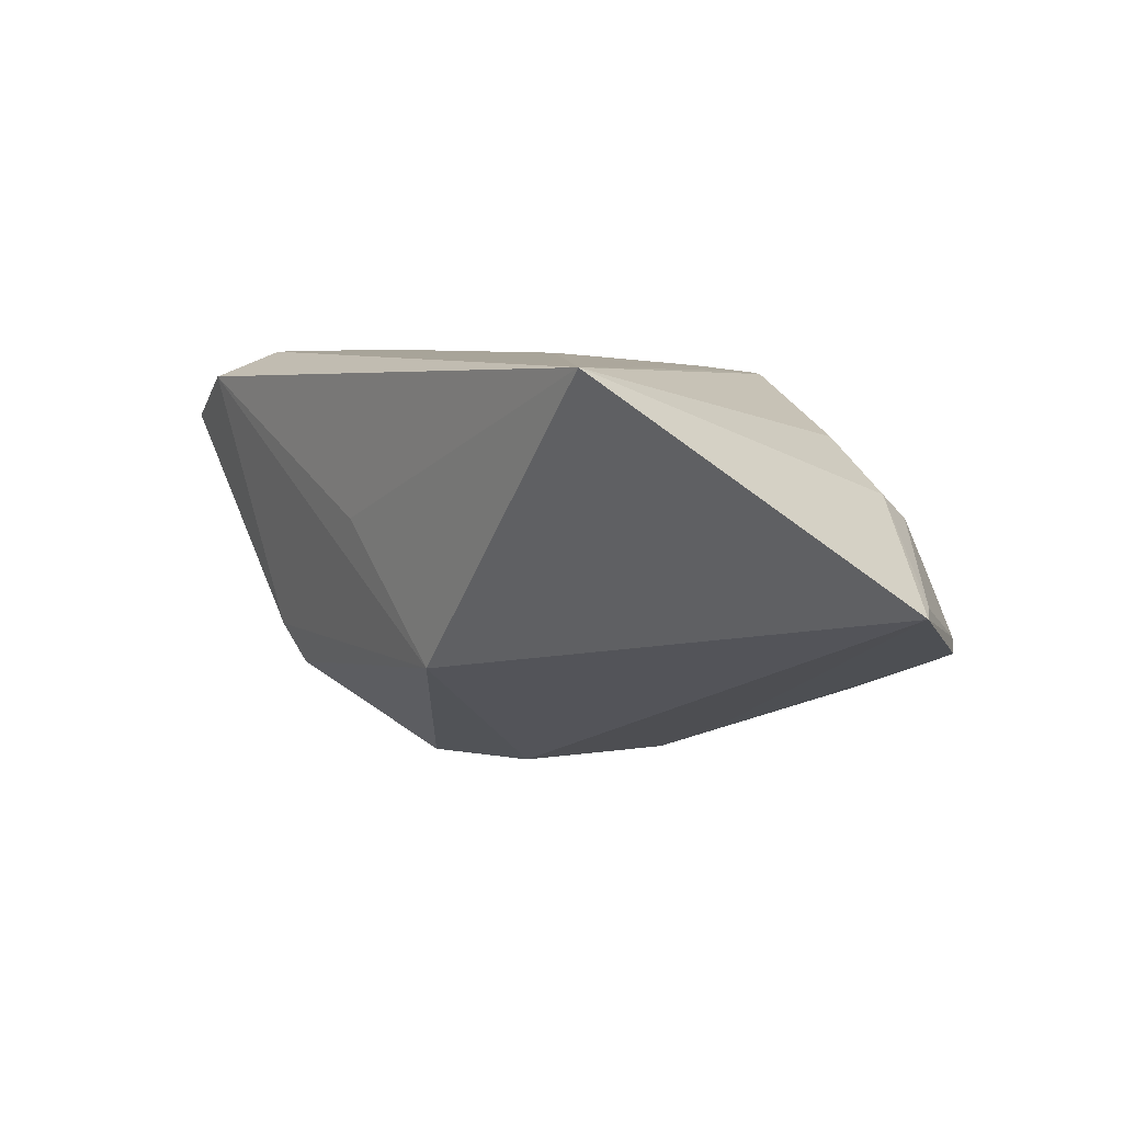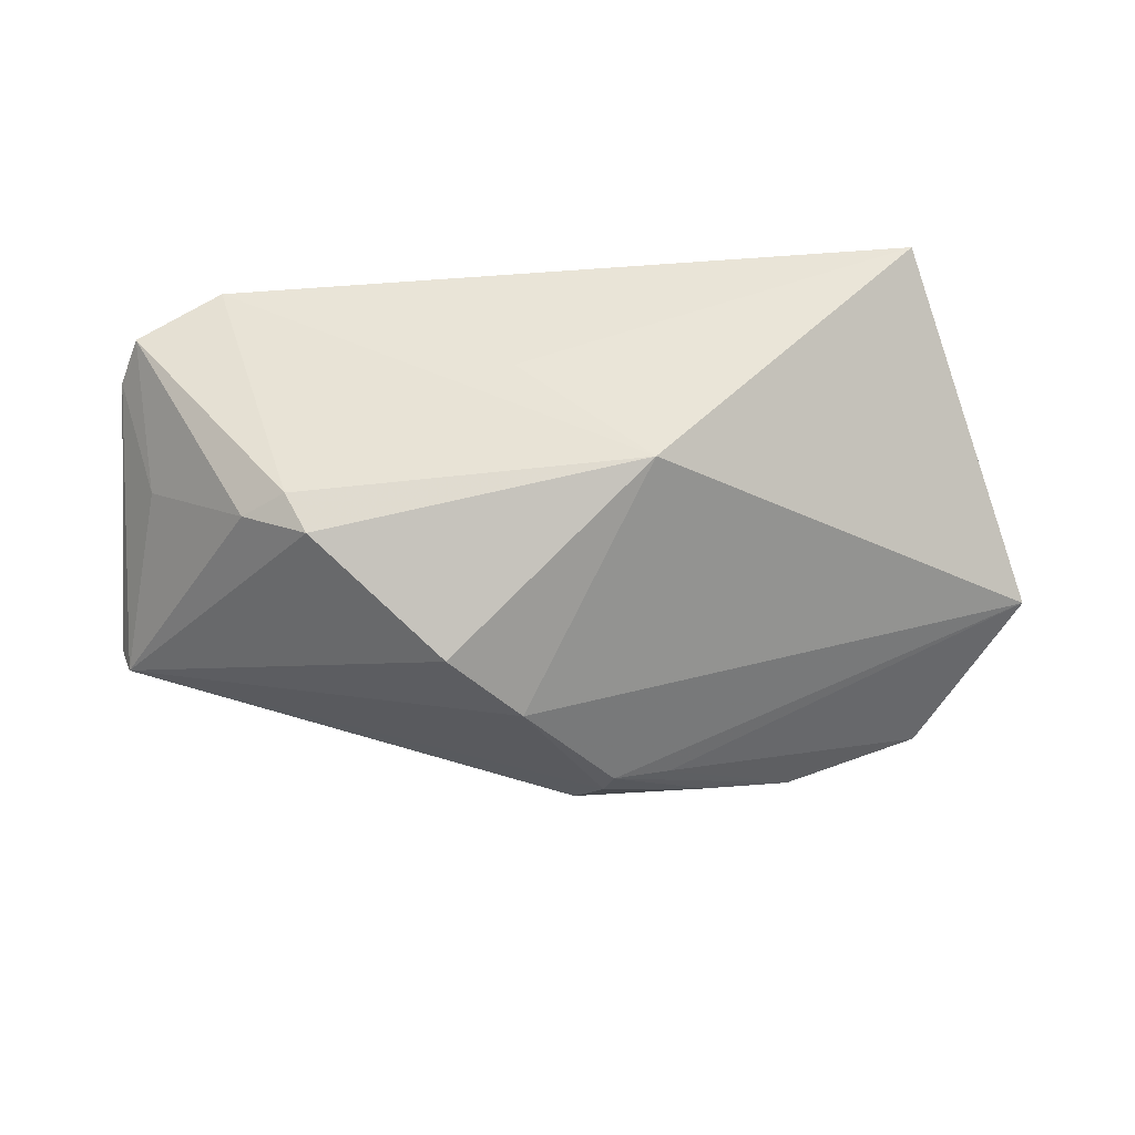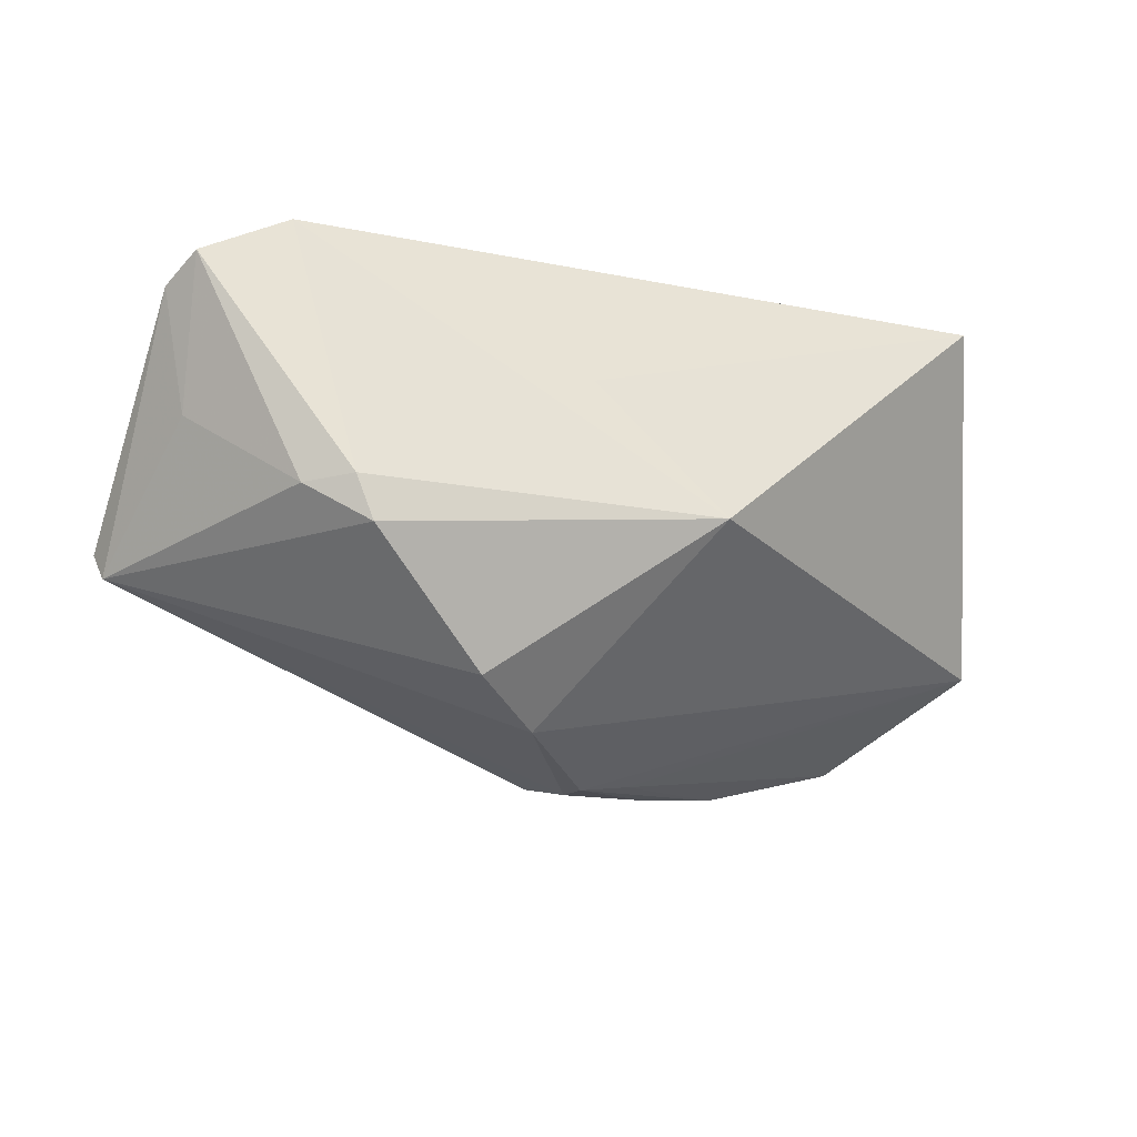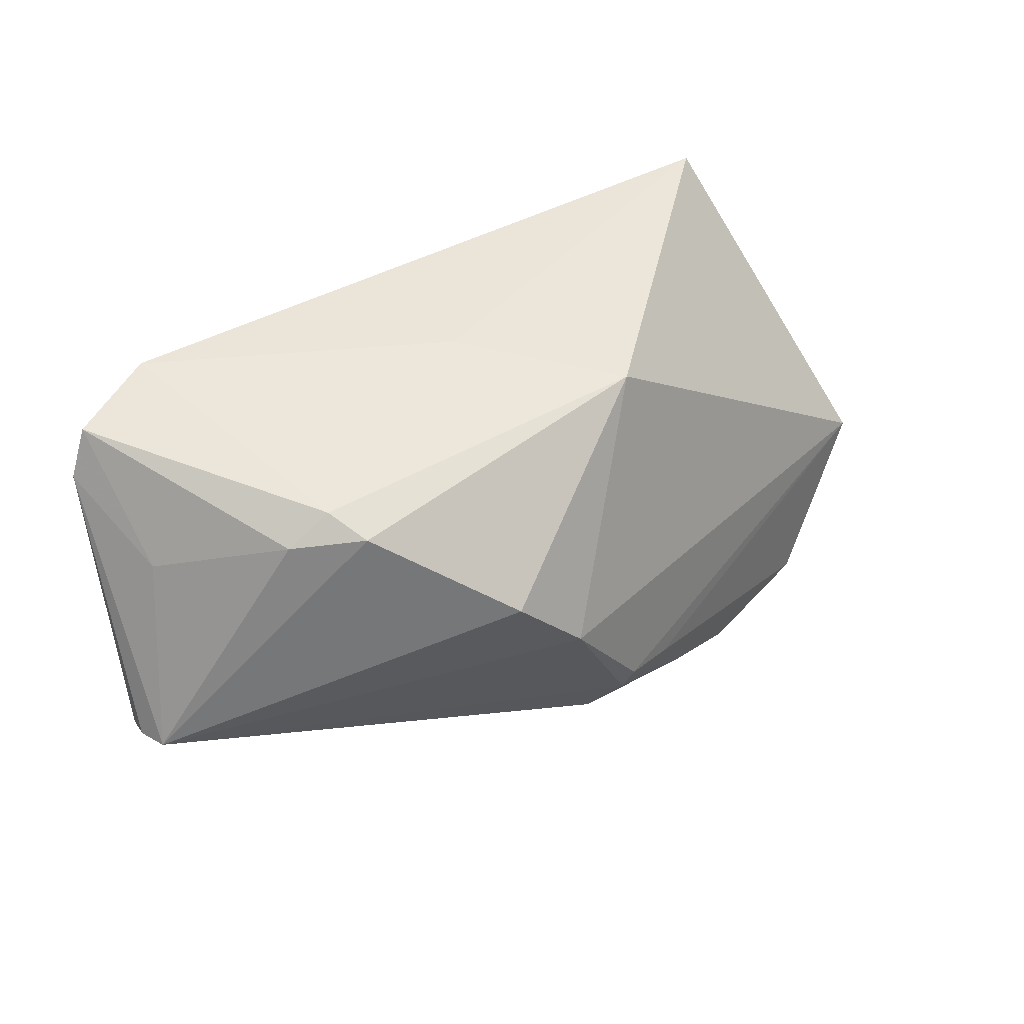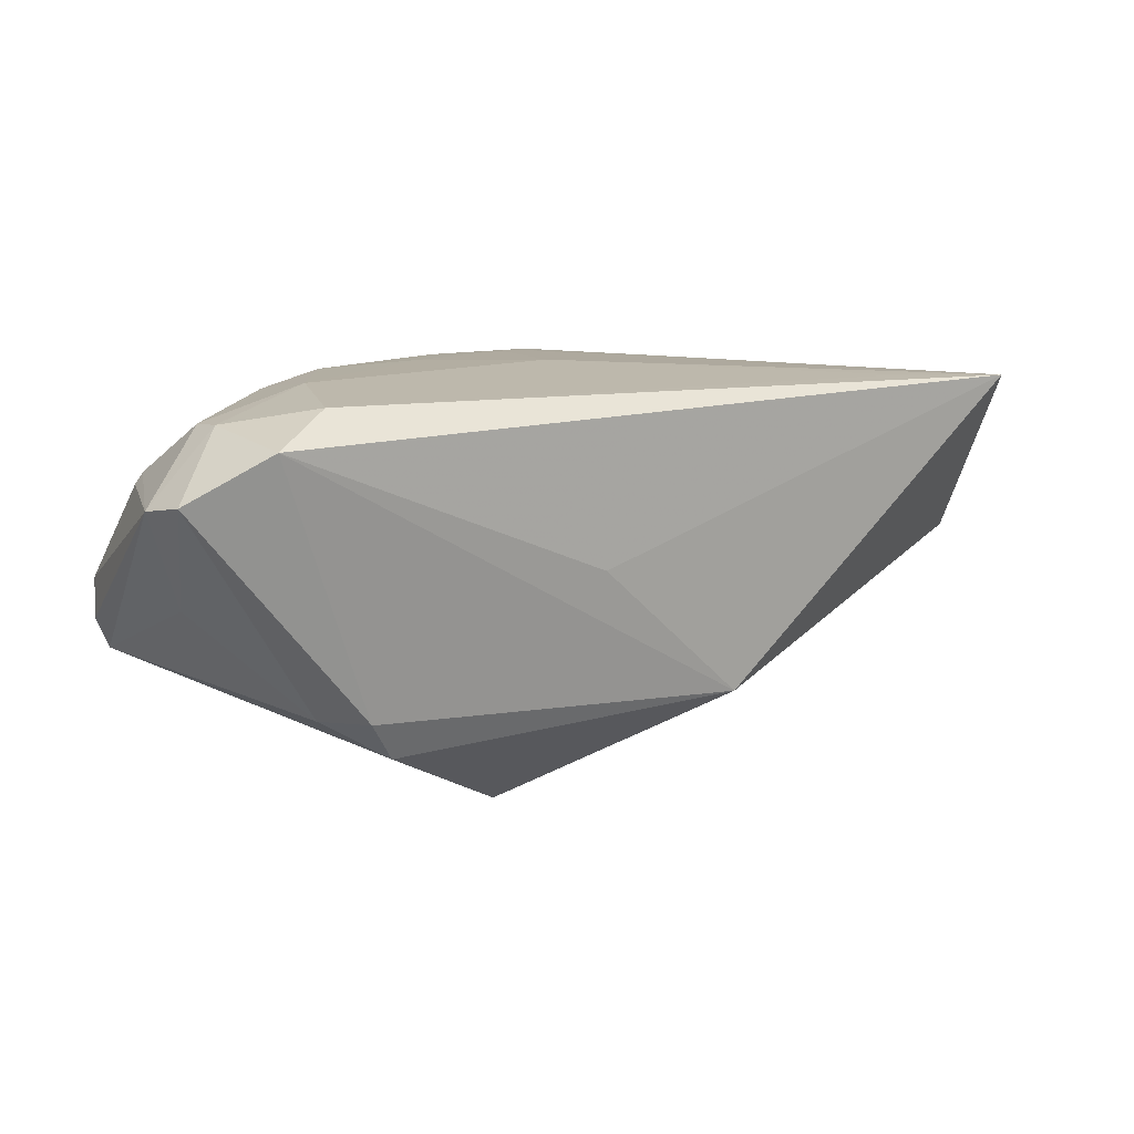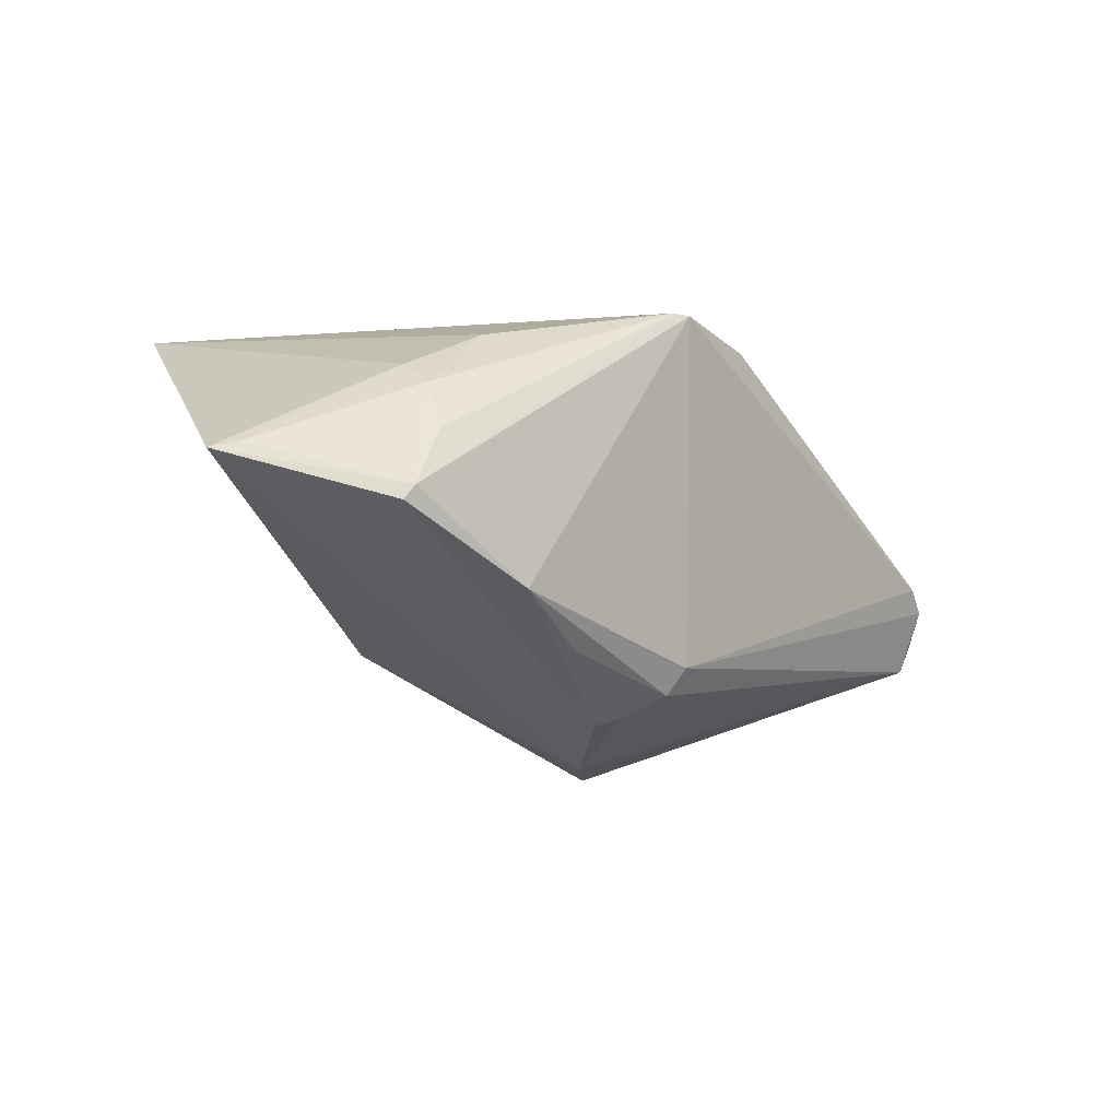
<metadata>
{"format":"obj","ext":"obj","renderer":"f3d","projection":"perspective","resolution":1024,"background":"white","views":[{"elev":7.2,"azim":-123.9,"up":"+Z"},{"elev":-45.2,"azim":-177.0,"up":"+Z"},{"elev":-36.4,"azim":163.8,"up":"+Z"},{"elev":44.4,"azim":150.0,"up":"+Y"},{"elev":14.5,"azim":160.8,"up":"+Z"},{"elev":-16.9,"azim":-40.9,"up":"+Z"}]}
</metadata>
<code>
v -0.006062 -0.02912 0.02482
v 0.05369 0.01405 0.002474
v 0.005348 0.002134 -0.028
v -0.01728 -0.02278 -0.02009
v -0.005366 -0.01291 -0.02598
v 0.01415 0.01144 -0.02695
v -0.04667 -0.02744 -0.008625
v -0.04175 -0.02734 0.00102
v 0.03336 0.02515 -0.01056
v 0.001621 -0.02248 -0.01911
v 0.0583 0.02113 0.01662
v 0.05053 0.01247 0.0248
v 0.01913 -0.01966 0.0255
v -0.01222 0.02832 -0.01003
v 0.00518 0.02938 0.007115
v -0.01747 -0.009666 0.02613
v 0.00219 -0.02168 0.02612
v 0.0595 -0.007904 0.005402
v -0.03504 0.0253 0.028
v -0.003895 -0.01576 -0.02536
v -0.003578 -0.02953 0.02498
v 0.01185 -0.02356 0.02581
v -0.0007568 -0.02324 0.02588
v -0.04561 -0.02825 -0.006763
v 0.04915 0.01692 0.02534
v -0.04718 0.02953 0.028
v -0.06118 -0.00911 -0.0008725
v -0.02867 -0.02762 -0.01559
v 0.03614 0.006125 0.02784
v 0.03748 0.02325 0.02774
v 0.06118 -0.009407 -0.003887
v 0.05437 0.001059 0.01769
v -0.05834 -0.01189 -0.0001653
v 0.0305 0.0232 -0.01581
v 0.0001321 -0.02037 -0.02258
v 0.03926 0.02146 -0.01057
v 0.03895 -0.007574 0.02508
v -0.03039 -0.02091 0.01777
v 0.05747 -0.01371 0.003482
v 0.04436 0.02953 0.02413
v 0.05966 -0.008739 -0.007797
v 0.03078 -0.01053 0.02677
v -0.04155 -0.01986 0.01127
v 0.01648 -0.0124 0.02695
v 0.06072 -0.01214 0.0008232
v 0.05545 0.0272 0.01805
v 0.05581 0.002599 0.01736
v -0.01259 -0.01524 -0.02302
v 0.05591 -0.005883 0.01093
v 0.05688 0.003044 0.01601
v 0.002621 -0.0007047 0.028
v -0.04087 -0.02422 0.007995
f 27 26 14
f 43 26 27
f 19 26 51
f 19 30 26
f 3 5 27
f 27 14 3
f 3 14 6
f 26 43 38
f 52 38 43
f 22 17 21
f 39 22 21
f 41 3 6
f 33 43 27
f 33 52 43
f 38 52 1
f 26 38 1
f 1 16 26
f 21 16 1
f 51 17 44
f 44 22 42
f 17 22 44
f 23 16 21
f 21 17 23
f 23 17 51
f 51 26 23
f 26 16 23
f 29 19 51
f 30 19 29
f 51 44 29
f 29 44 42
f 37 39 32
f 37 29 42
f 12 29 37
f 26 30 40
f 14 40 9
f 9 40 46
f 45 41 31
f 45 18 39
f 45 50 18
f 2 46 11
f 11 41 2
f 31 41 11
f 11 45 31
f 50 45 11
f 27 5 48
f 48 7 27
f 28 48 5
f 7 48 28
f 52 33 24
f 27 7 24
f 24 33 27
f 21 1 24
f 24 28 21
f 7 28 24
f 22 39 13
f 39 37 13
f 42 22 13
f 13 37 42
f 32 39 49
f 15 14 26
f 26 40 15
f 15 40 14
f 46 40 25
f 12 11 25
f 25 11 46
f 25 40 30
f 30 29 25
f 25 29 12
f 6 14 34
f 14 9 34
f 34 41 6
f 47 37 32
f 12 37 47
f 18 50 47
f 47 11 12
f 50 11 47
f 32 49 47
f 39 18 47
f 47 49 39
f 8 1 52
f 52 24 8
f 8 24 1
f 41 34 36
f 2 41 36
f 36 46 2
f 36 34 9
f 36 9 46
f 5 3 20
f 3 41 20
f 41 35 20
f 28 35 10
f 10 39 21
f 21 28 10
f 10 45 39
f 41 45 10
f 10 35 41
f 4 35 28
f 4 20 35
f 4 28 5
f 5 20 4

</code>
